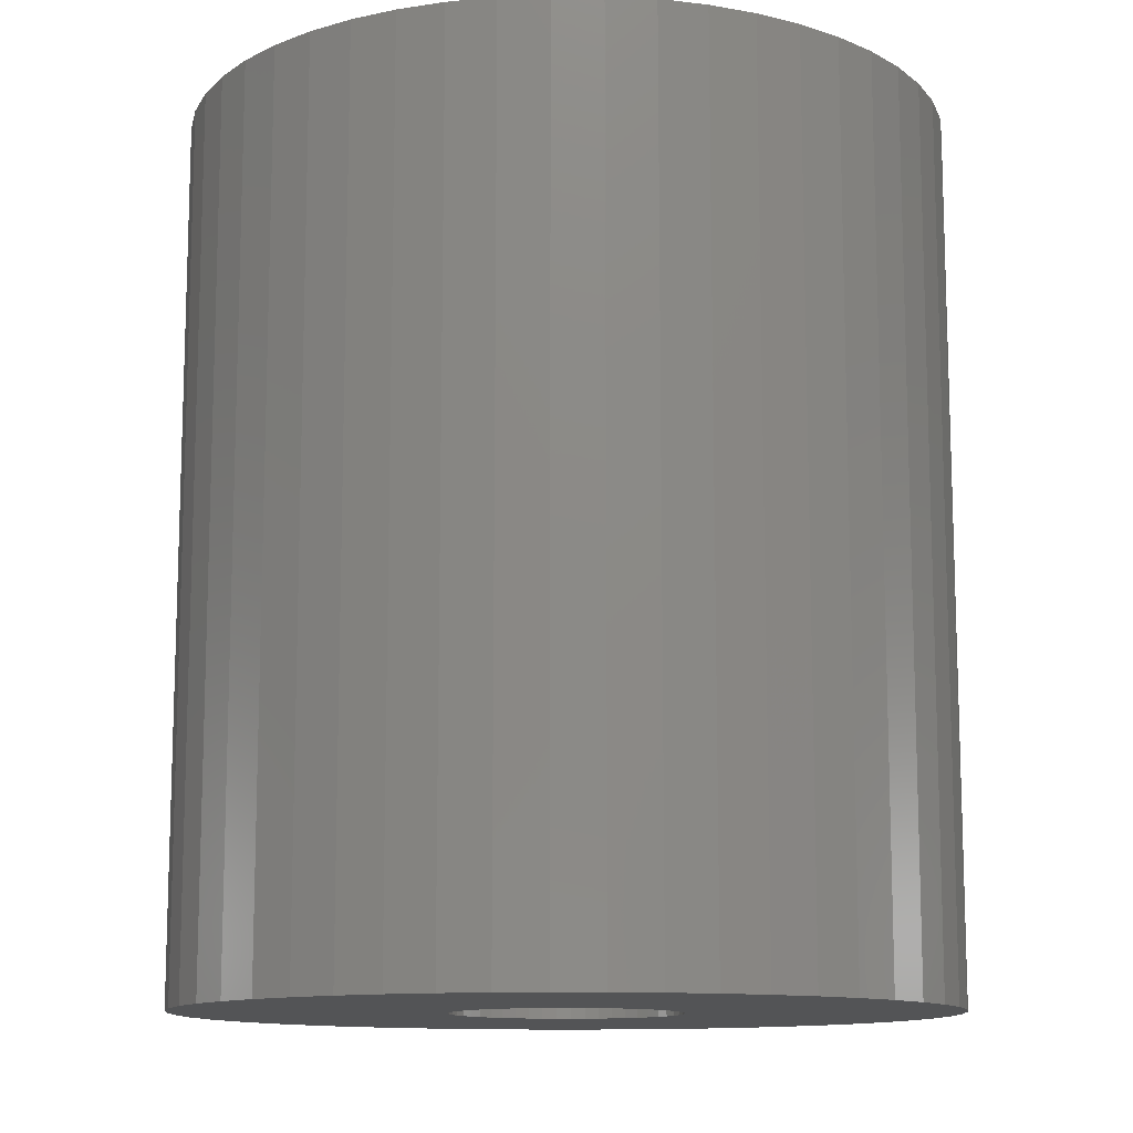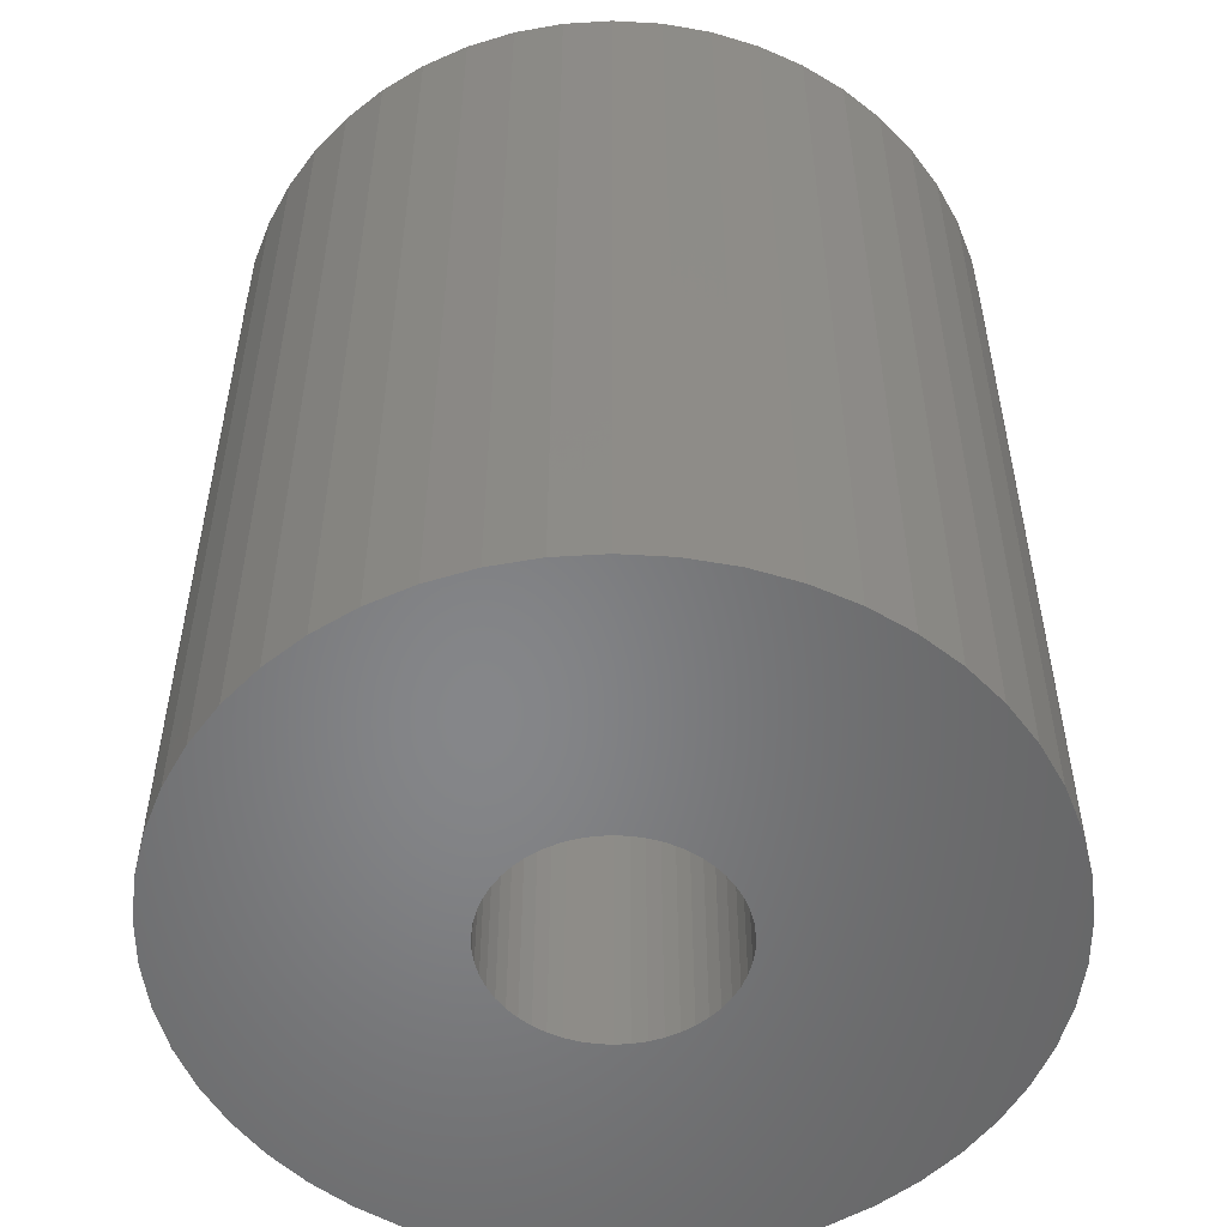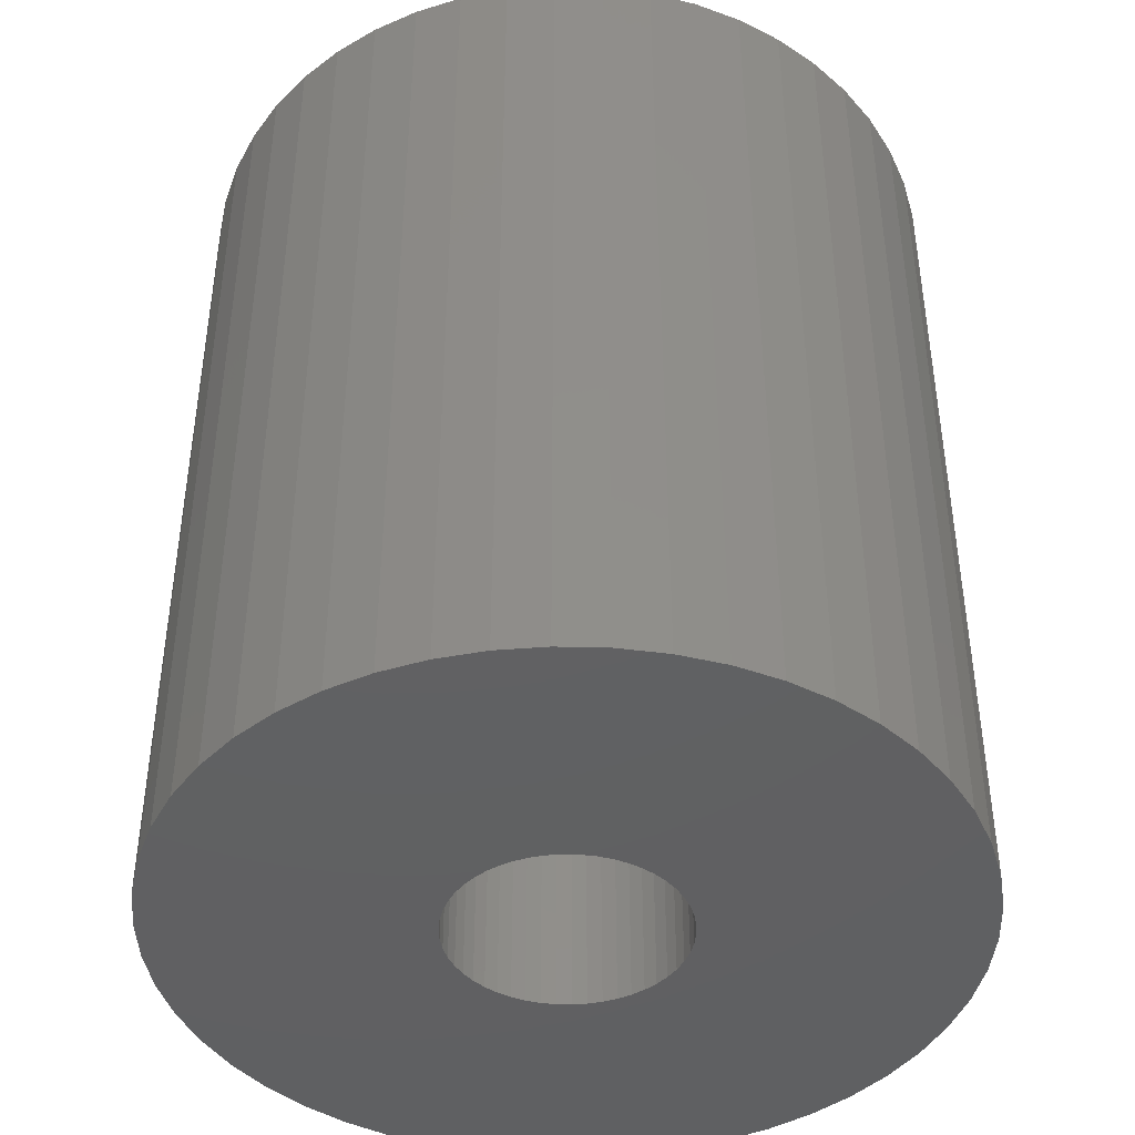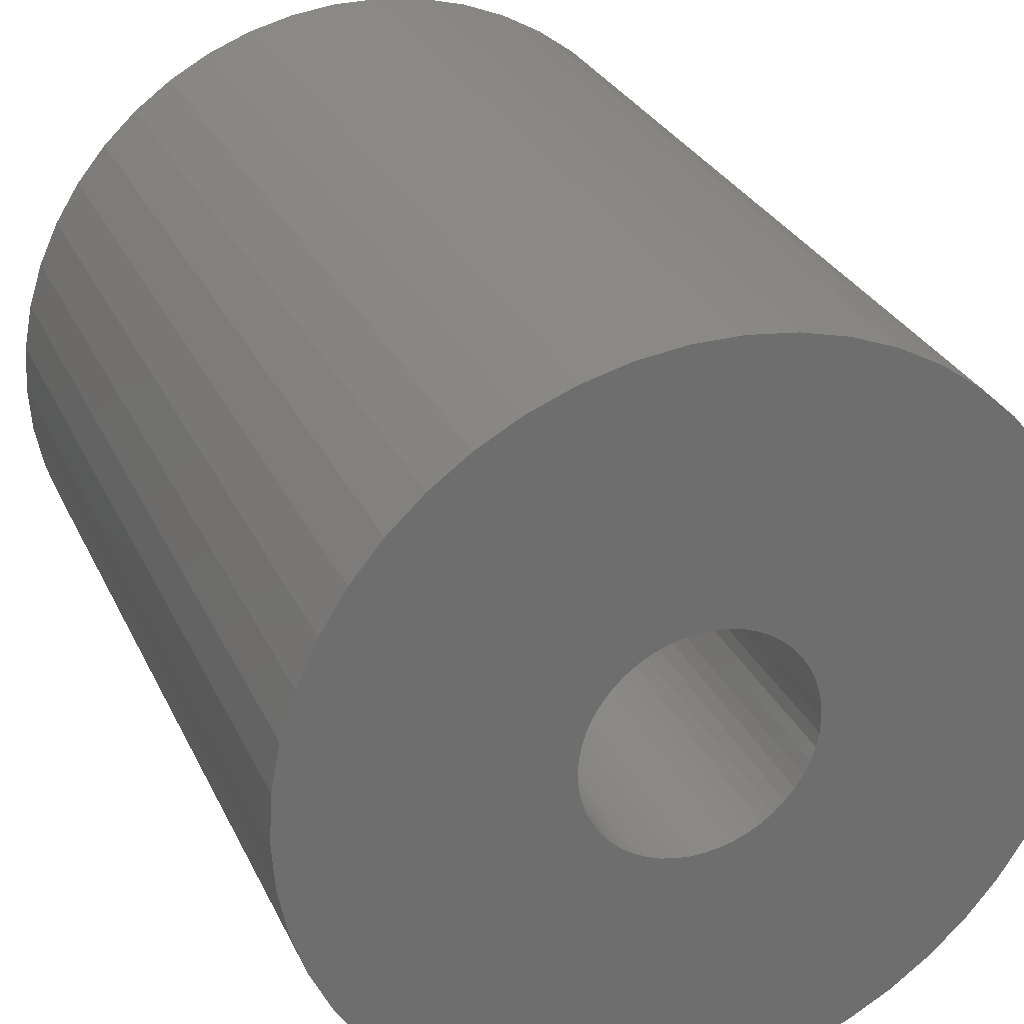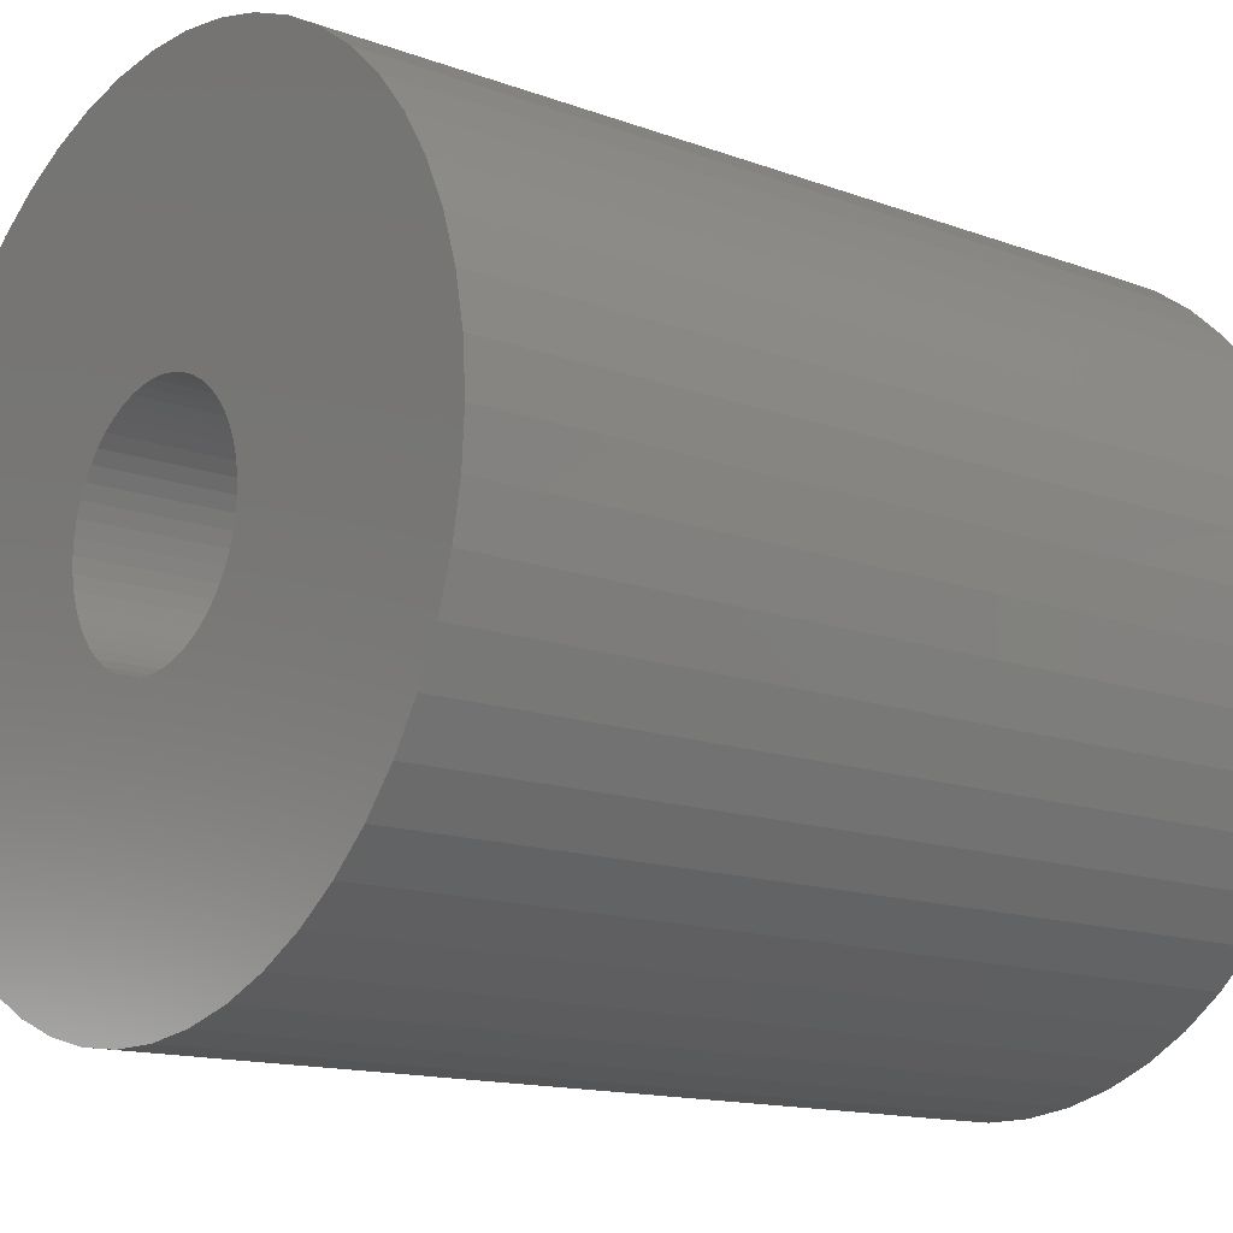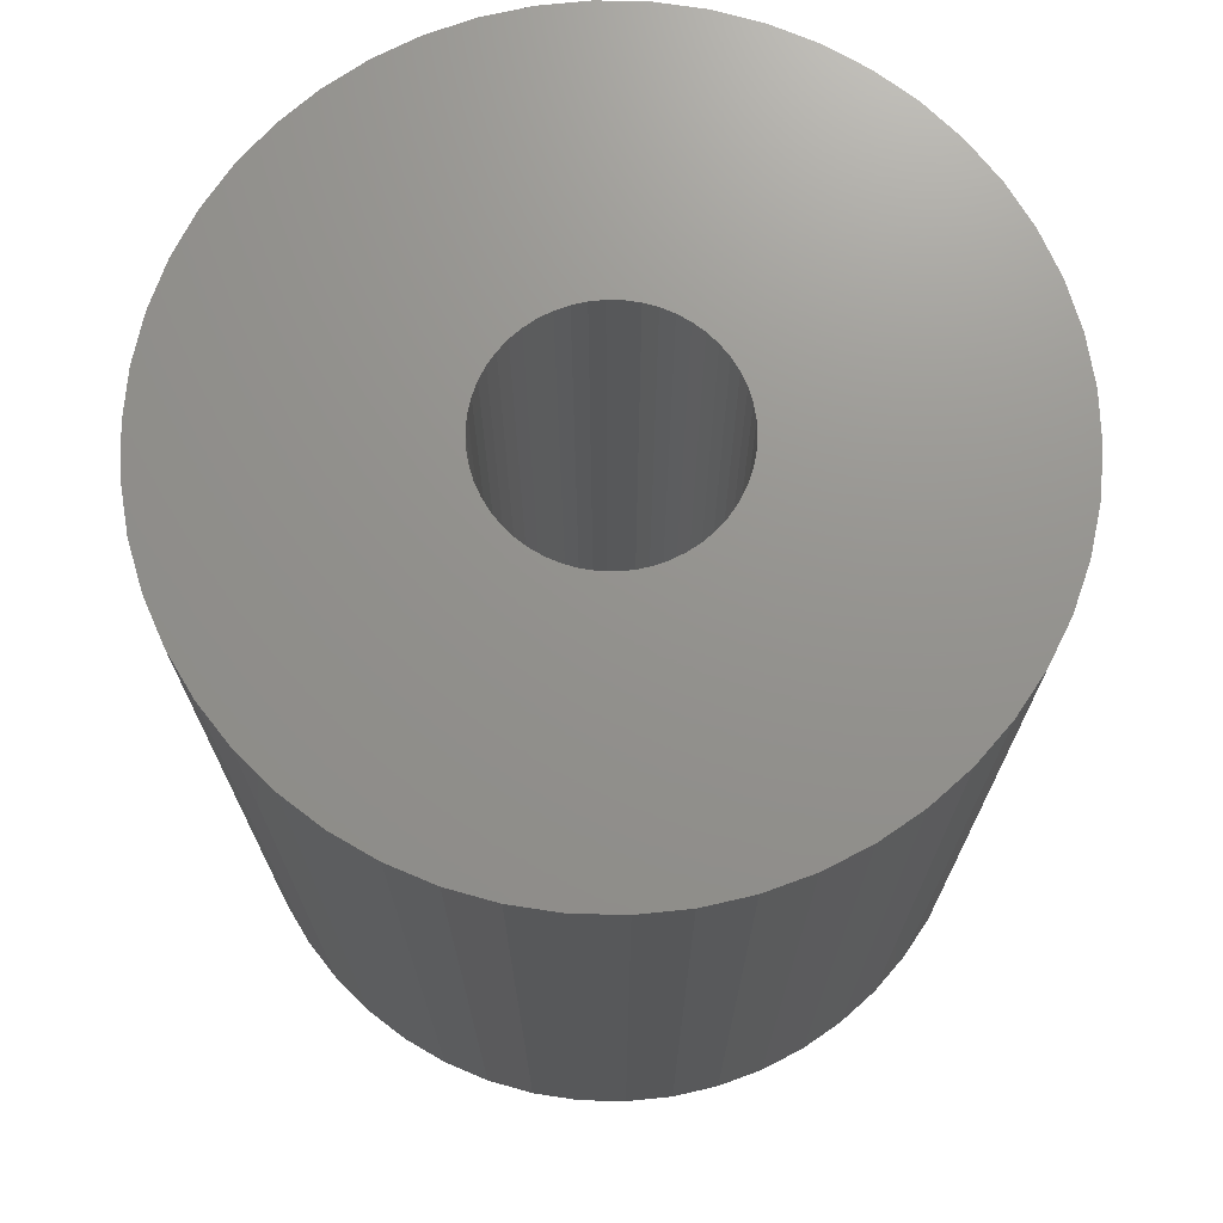
<metadata>
{"format":"stl","ext":"stl","renderer":"f3d","projection":"perspective","resolution":1024,"background":"white","views":[{"elev":-12.0,"azim":-15.9,"up":"+Z"},{"elev":-53.2,"azim":54.1,"up":"+Z"},{"elev":-42.9,"azim":-1.7,"up":"+Z"},{"elev":29.1,"azim":158.5,"up":"+Y"},{"elev":-14.0,"azim":50.7,"up":"+Y"},{"elev":71.6,"azim":-27.4,"up":"+Z"}]}
</metadata>
<code>
# stl→obj: 200 verts, 400 faces
v 23.5 0 27
v 23.31 2.945 -27
v 23.31 2.945 27
v 23.5 0 -27
v -23.5 0 -27
v -23.31 2.945 27
v -23.31 2.945 -27
v -23.5 0 27
v 1.476 23.45 -27
v -1.476 23.45 27
v 1.476 23.45 27
v -1.476 23.45 -27
v -1.476 -23.45 -27
v 1.476 -23.45 27
v -1.476 -23.45 27
v 1.476 -23.45 -27
v 17.13 16.09 -27
v 14.98 18.11 27
v 17.13 16.09 27
v 14.98 18.11 -27
v -14.98 18.11 -27
v -17.13 16.09 27
v -14.98 18.11 27
v -17.13 16.09 -27
v -7.262 22.35 -27
v -10.01 21.26 27
v -7.262 22.35 27
v -10.01 21.26 -27
v 21.85 8.651 27
v 20.59 11.32 -27
v 20.59 11.32 27
v 21.85 8.651 -27
v 19.01 13.81 -27
v 19.01 13.81 27
v 10.01 21.26 -27
v 7.262 22.35 27
v 10.01 21.26 27
v 7.262 22.35 -27
v 12.59 19.84 -27
v 12.59 19.84 27
v -21.85 8.651 -27
v -20.59 11.32 27
v -20.59 11.32 -27
v -21.85 8.651 27
v -19.01 13.81 -27
v -19.01 13.81 27
v 7 0 27
v 6.945 0.8773 27
v 22.76 5.844 27
v 23.31 -2.945 27
v 6.78 1.741 27
v 6.945 -0.8773 27
v 6.508 2.577 27
v 22.76 -5.844 27
v 6.134 3.372 27
v 6.78 -1.741 27
v 5.663 4.114 27
v 21.85 -8.651 27
v 5.103 4.792 27
v 6.508 -2.577 27
v 4.462 5.394 27
v 20.59 -11.32 27
v 3.751 5.91 27
v 6.134 -3.372 27
v 2.98 6.334 27
v 19.01 -13.81 27
v 5.663 -4.114 27
v 2.163 6.657 27
v 4.403 23.08 27
v 1.312 6.876 27
v 0.4395 6.986 27
v -0.4395 6.986 27
v -1.312 6.876 27
v -4.403 23.08 27
v -2.163 6.657 27
v -2.98 6.334 27
v -3.751 5.91 27
v -12.59 19.84 27
v -4.462 5.394 27
v -5.103 4.792 27
v -5.663 4.114 27
v 17.13 -16.09 27
v 5.103 -4.792 27
v 14.98 -18.11 27
v 4.462 -5.394 27
v 12.59 -19.84 27
v 3.751 -5.91 27
v 10.01 -21.26 27
v 2.98 -6.334 27
v 7.262 -22.35 27
v 2.163 -6.657 27
v 4.403 -23.08 27
v 1.312 -6.876 27
v 0.4395 -6.986 27
v -0.4395 -6.986 27
v -1.312 -6.876 27
v -4.403 -23.08 27
v -2.163 -6.657 27
v -7.262 -22.35 27
v -2.98 -6.334 27
v -10.01 -21.26 27
v -3.751 -5.91 27
v -12.59 -19.84 27
v -4.462 -5.394 27
v -14.98 -18.11 27
v -5.103 -4.792 27
v -17.13 -16.09 27
v -5.663 -4.114 27
v -19.01 -13.81 27
v -6.134 -3.372 27
v -20.59 -11.32 27
v -6.508 -2.577 27
v -21.85 -8.651 27
v -6.78 -1.741 27
v -22.76 -5.844 27
v -6.945 -0.8773 27
v -23.31 -2.945 27
v -7 0 27
v -6.134 3.372 27
v -6.508 2.577 27
v -6.78 1.741 27
v -22.76 5.844 27
v -6.945 0.8773 27
v -4.403 23.08 -27
v 21.85 -8.651 -27
v 20.59 -11.32 -27
v 7 0 -27
v 23.31 -2.945 -27
v 6.945 -0.8773 -27
v 22.76 -5.844 -27
v 6.78 -1.741 -27
v 6.945 0.8773 -27
v 6.508 -2.577 -27
v 22.76 5.844 -27
v 6.134 -3.372 -27
v 19.01 -13.81 -27
v 6.78 1.741 -27
v 5.663 -4.114 -27
v 17.13 -16.09 -27
v 5.103 -4.792 -27
v 14.98 -18.11 -27
v 6.508 2.577 -27
v 4.462 -5.394 -27
v 12.59 -19.84 -27
v 3.751 -5.91 -27
v 10.01 -21.26 -27
v 6.134 3.372 -27
v 2.98 -6.334 -27
v 7.262 -22.35 -27
v 5.663 4.114 -27
v 2.163 -6.657 -27
v 4.403 -23.08 -27
v 1.312 -6.876 -27
v 0.4395 -6.986 -27
v -0.4395 -6.986 -27
v -1.312 -6.876 -27
v -4.403 -23.08 -27
v -2.163 -6.657 -27
v -7.262 -22.35 -27
v -2.98 -6.334 -27
v -10.01 -21.26 -27
v -3.751 -5.91 -27
v -12.59 -19.84 -27
v -4.462 -5.394 -27
v -14.98 -18.11 -27
v -5.103 -4.792 -27
v -17.13 -16.09 -27
v -19.01 -13.81 -27
v -5.663 -4.114 -27
v 5.103 4.792 -27
v 4.462 5.394 -27
v 3.751 5.91 -27
v 2.98 6.334 -27
v 2.163 6.657 -27
v 4.403 23.08 -27
v 1.312 6.876 -27
v 0.4395 6.986 -27
v -0.4395 6.986 -27
v -1.312 6.876 -27
v -2.163 6.657 -27
v -2.98 6.334 -27
v -3.751 5.91 -27
v -12.59 19.84 -27
v -4.462 5.394 -27
v -5.103 4.792 -27
v -5.663 4.114 -27
v -6.134 3.372 -27
v -6.508 2.577 -27
v -6.78 1.741 -27
v -22.76 5.844 -27
v -6.945 0.8773 -27
v -7 0 -27
v -6.134 -3.372 -27
v -20.59 -11.32 -27
v -6.508 -2.577 -27
v -21.85 -8.651 -27
v -6.78 -1.741 -27
v -22.76 -5.844 -27
v -6.945 -0.8773 -27
v -23.31 -2.945 -27
f 1 2 3
f 2 1 4
f 5 6 7
f 6 5 8
f 9 10 11
f 10 9 12
f 13 14 15
f 14 13 16
f 17 18 19
f 18 17 20
f 21 22 23
f 22 21 24
f 25 26 27
f 26 25 28
f 29 30 31
f 30 29 32
f 31 33 34
f 33 31 30
f 35 36 37
f 36 35 38
f 39 37 40
f 37 39 35
f 41 42 43
f 42 41 44
f 45 22 24
f 22 45 46
f 47 1 3
f 48 3 49
f 1 47 50
f 51 49 29
f 52 50 47
f 53 29 31
f 50 52 54
f 55 31 34
f 56 54 52
f 57 34 19
f 54 56 58
f 59 19 18
f 60 58 56
f 61 18 40
f 58 60 62
f 63 40 37
f 64 62 60
f 65 37 36
f 62 64 66
f 67 66 64
f 3 48 47
f 49 51 48
f 29 53 51
f 31 55 53
f 34 57 55
f 19 59 57
f 18 61 59
f 68 36 69
f 40 63 61
f 37 65 63
f 36 68 65
f 70 69 11
f 69 70 68
f 11 71 70
f 11 72 71
f 10 72 11
f 72 10 73
f 74 73 10
f 73 74 75
f 27 75 74
f 75 27 76
f 26 76 27
f 76 26 77
f 78 77 26
f 77 78 79
f 23 79 78
f 79 23 80
f 22 80 23
f 46 81 22
f 80 22 81
f 66 67 82
f 83 82 67
f 82 83 84
f 85 84 83
f 84 85 86
f 87 86 85
f 86 87 88
f 89 88 87
f 88 89 90
f 91 90 89
f 90 91 92
f 93 92 91
f 92 93 14
f 94 14 93
f 95 14 94
f 15 95 96
f 95 15 14
f 97 96 98
f 99 98 100
f 101 100 102
f 96 97 15
f 103 102 104
f 105 104 106
f 107 106 108
f 109 108 110
f 111 110 112
f 113 112 114
f 115 114 116
f 98 99 97
f 117 116 118
f 81 46 119
f 42 119 46
f 100 101 99
f 119 42 120
f 102 103 101
f 44 120 42
f 104 105 103
f 120 44 121
f 106 107 105
f 122 121 44
f 108 109 107
f 121 122 123
f 110 111 109
f 6 123 122
f 112 113 111
f 123 6 118
f 114 115 113
f 8 118 6
f 116 117 115
f 118 8 117
f 124 27 74
f 27 124 25
f 62 125 58
f 125 62 126
f 127 4 128
f 129 128 130
f 4 127 2
f 131 130 125
f 132 2 127
f 133 125 126
f 2 132 134
f 135 126 136
f 137 134 132
f 138 136 139
f 134 137 32
f 140 139 141
f 142 32 137
f 143 141 144
f 32 142 30
f 145 144 146
f 147 30 142
f 148 146 149
f 30 147 33
f 150 33 147
f 128 129 127
f 130 131 129
f 125 133 131
f 126 135 133
f 136 138 135
f 139 140 138
f 141 143 140
f 151 149 152
f 144 145 143
f 146 148 145
f 149 151 148
f 153 152 16
f 152 153 151
f 16 154 153
f 16 155 154
f 13 155 16
f 155 13 156
f 157 156 13
f 156 157 158
f 159 158 157
f 158 159 160
f 161 160 159
f 160 161 162
f 163 162 161
f 162 163 164
f 165 164 163
f 164 165 166
f 167 166 165
f 168 169 167
f 166 167 169
f 33 150 17
f 170 17 150
f 17 170 20
f 171 20 170
f 20 171 39
f 172 39 171
f 39 172 35
f 173 35 172
f 35 173 38
f 174 38 173
f 38 174 175
f 176 175 174
f 175 176 9
f 177 9 176
f 178 9 177
f 12 178 179
f 178 12 9
f 124 179 180
f 25 180 181
f 28 181 182
f 179 124 12
f 183 182 184
f 21 184 185
f 24 185 186
f 45 186 187
f 43 187 188
f 41 188 189
f 190 189 191
f 180 25 124
f 7 191 192
f 169 168 193
f 194 193 168
f 181 28 25
f 193 194 195
f 182 183 28
f 196 195 194
f 184 21 183
f 195 196 197
f 185 24 21
f 198 197 196
f 186 45 24
f 197 198 199
f 187 43 45
f 200 199 198
f 188 41 43
f 199 200 192
f 189 190 41
f 5 192 200
f 191 7 190
f 192 5 7
f 16 92 14
f 92 16 152
f 49 32 29
f 32 49 134
f 3 134 49
f 134 3 2
f 34 17 19
f 17 34 33
f 38 69 36
f 69 38 175
f 175 11 69
f 11 175 9
f 20 40 18
f 40 20 39
f 43 46 45
f 46 43 42
f 190 44 41
f 44 190 122
f 7 122 190
f 122 7 6
f 28 78 26
f 78 28 183
f 183 23 78
f 23 183 21
f 12 74 10
f 74 12 124
f 50 4 1
f 4 50 128
f 82 136 66
f 136 82 139
f 167 105 107
f 105 167 165
f 194 113 196
f 113 194 111
f 167 109 168
f 109 167 107
f 146 86 88
f 86 146 144
f 66 126 62
f 126 66 136
f 54 128 50
f 128 54 130
f 58 130 54
f 130 58 125
f 198 117 200
f 117 198 115
f 200 8 5
f 8 200 117
f 196 115 198
f 115 196 113
f 141 82 84
f 82 141 139
f 149 88 90
f 88 149 146
f 152 90 92
f 90 152 149
f 157 15 97
f 15 157 13
f 161 99 101
f 99 161 159
f 159 97 99
f 97 159 157
f 168 111 194
f 111 168 109
f 144 84 86
f 84 144 141
f 163 101 103
f 101 163 161
f 165 103 105
f 103 165 163
f 127 48 132
f 48 127 47
f 118 191 123
f 191 118 192
f 178 71 72
f 71 178 177
f 154 95 94
f 95 154 155
f 140 85 83
f 85 140 143
f 171 59 61
f 59 171 170
f 185 79 80
f 79 185 184
f 181 75 76
f 75 181 180
f 142 55 147
f 55 142 53
f 132 51 137
f 51 132 48
f 174 65 68
f 65 174 173
f 173 63 65
f 63 173 172
f 120 187 119
f 187 120 188
f 119 186 81
f 186 119 187
f 121 188 120
f 188 121 189
f 184 77 79
f 77 184 182
f 180 73 75
f 73 180 179
f 153 94 93
f 94 153 154
f 137 53 142
f 53 137 51
f 150 59 170
f 59 150 57
f 147 57 150
f 57 147 55
f 176 68 70
f 68 176 174
f 177 70 71
f 70 177 176
f 172 61 63
f 61 172 171
f 81 185 80
f 185 81 186
f 123 189 121
f 189 123 191
f 182 76 77
f 76 182 181
f 179 72 73
f 72 179 178
f 129 47 127
f 47 129 52
f 135 60 133
f 60 135 64
f 110 195 112
f 195 110 193
f 143 87 85
f 87 143 145
f 148 91 89
f 91 148 151
f 112 197 114
f 197 112 195
f 145 89 87
f 89 145 148
f 151 93 91
f 93 151 153
f 133 56 131
f 56 133 60
f 131 52 129
f 52 131 56
f 138 64 135
f 64 138 67
f 140 67 138
f 67 140 83
f 155 96 95
f 96 155 156
f 164 106 104
f 106 164 166
f 158 100 98
f 100 158 160
f 162 104 102
f 104 162 164
f 156 98 96
f 98 156 158
f 106 169 108
f 169 106 166
f 108 193 110
f 193 108 169
f 114 199 116
f 199 114 197
f 116 192 118
f 192 116 199
f 160 102 100
f 102 160 162

</code>
